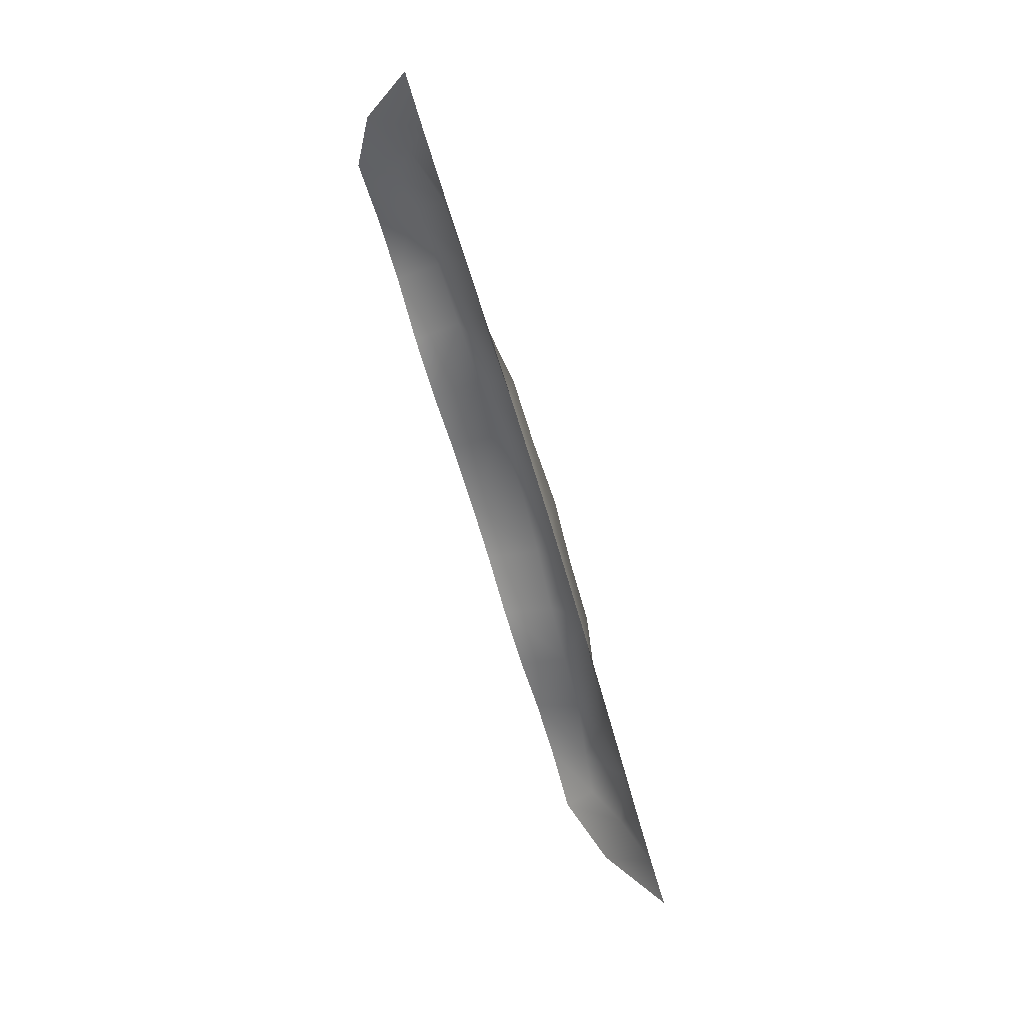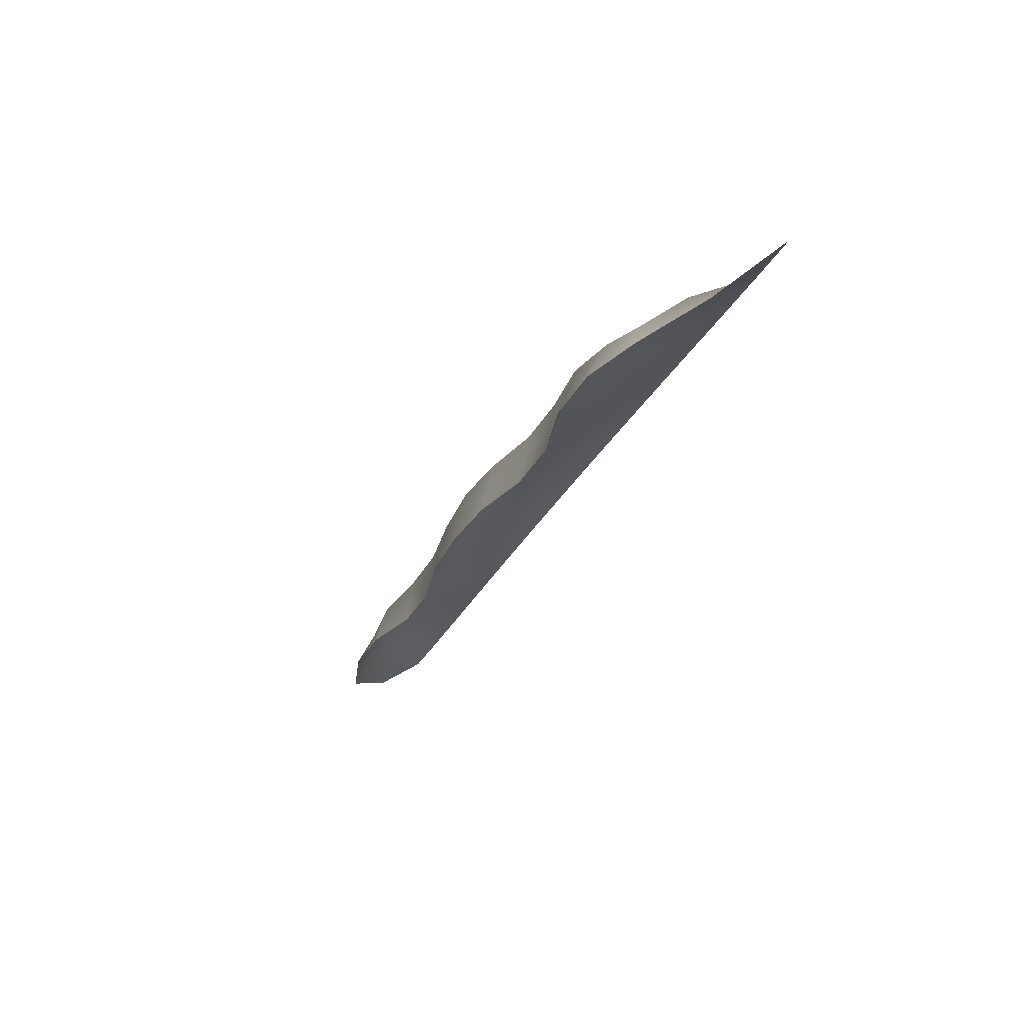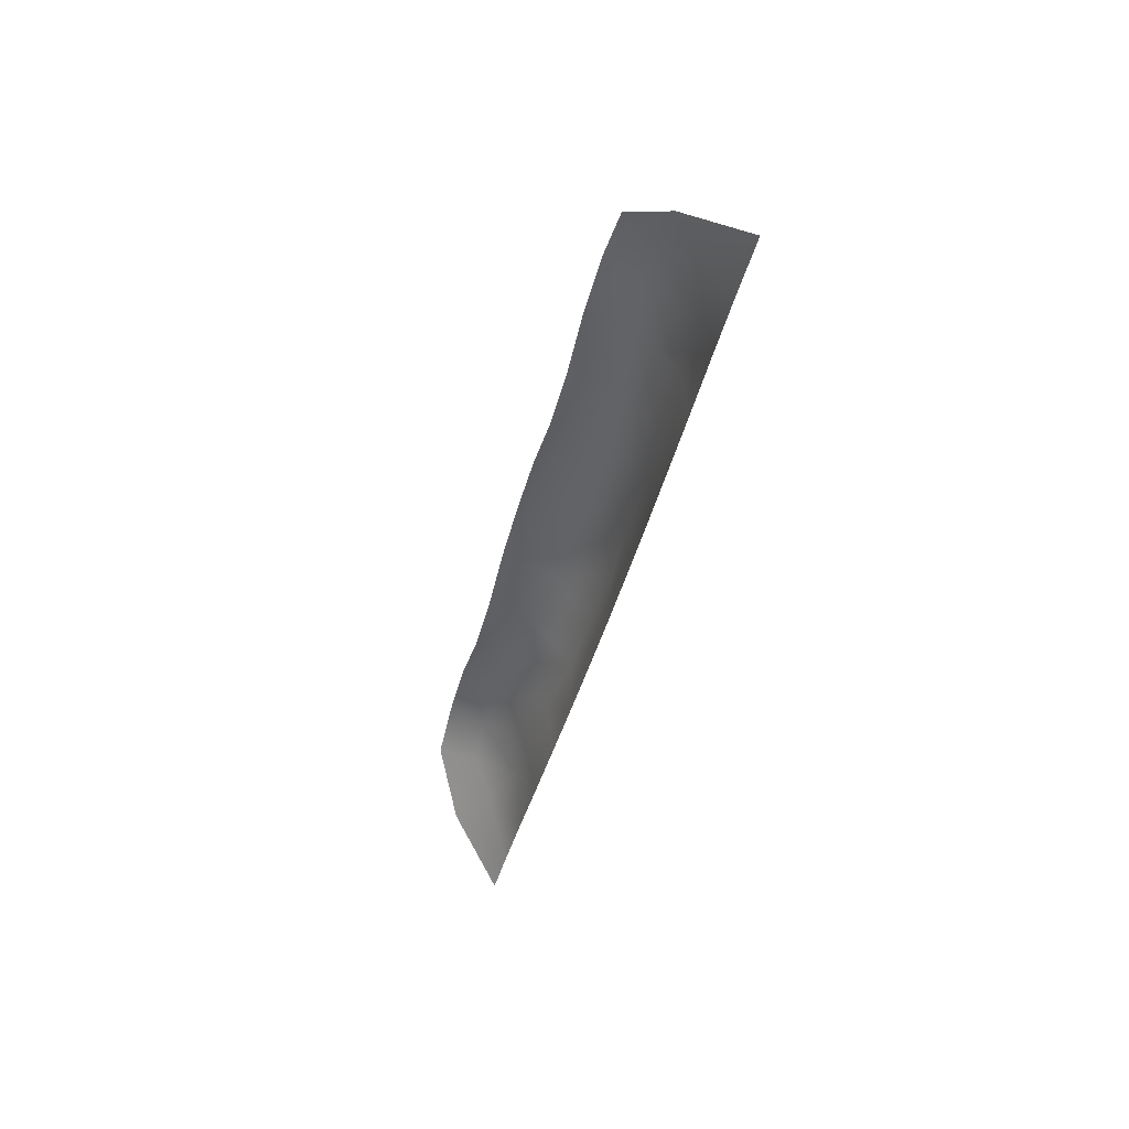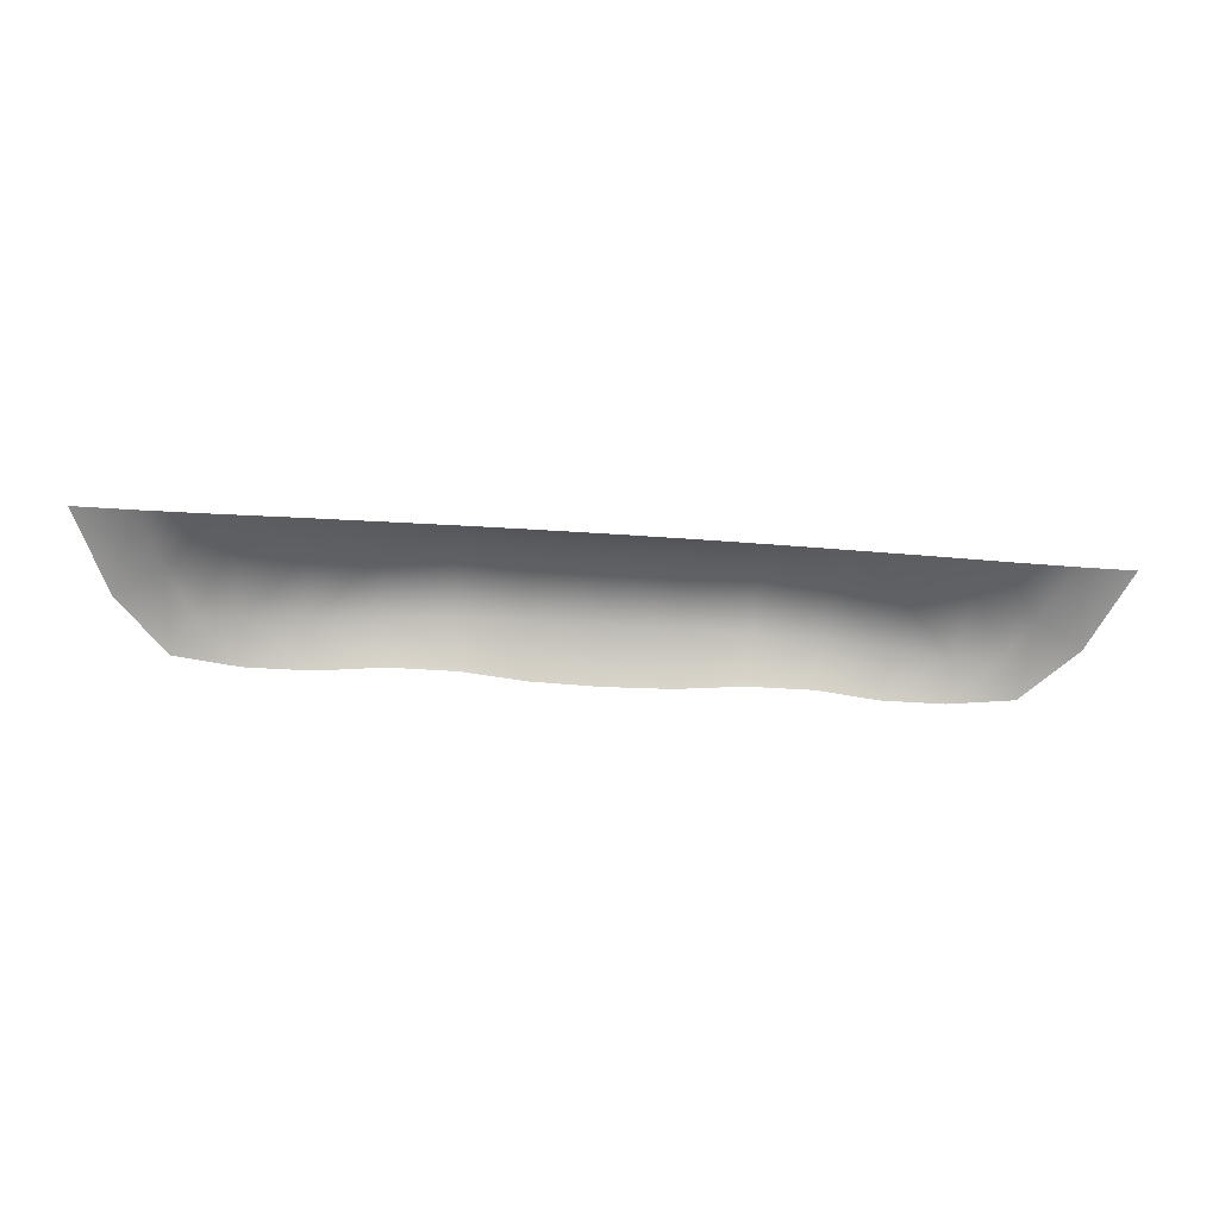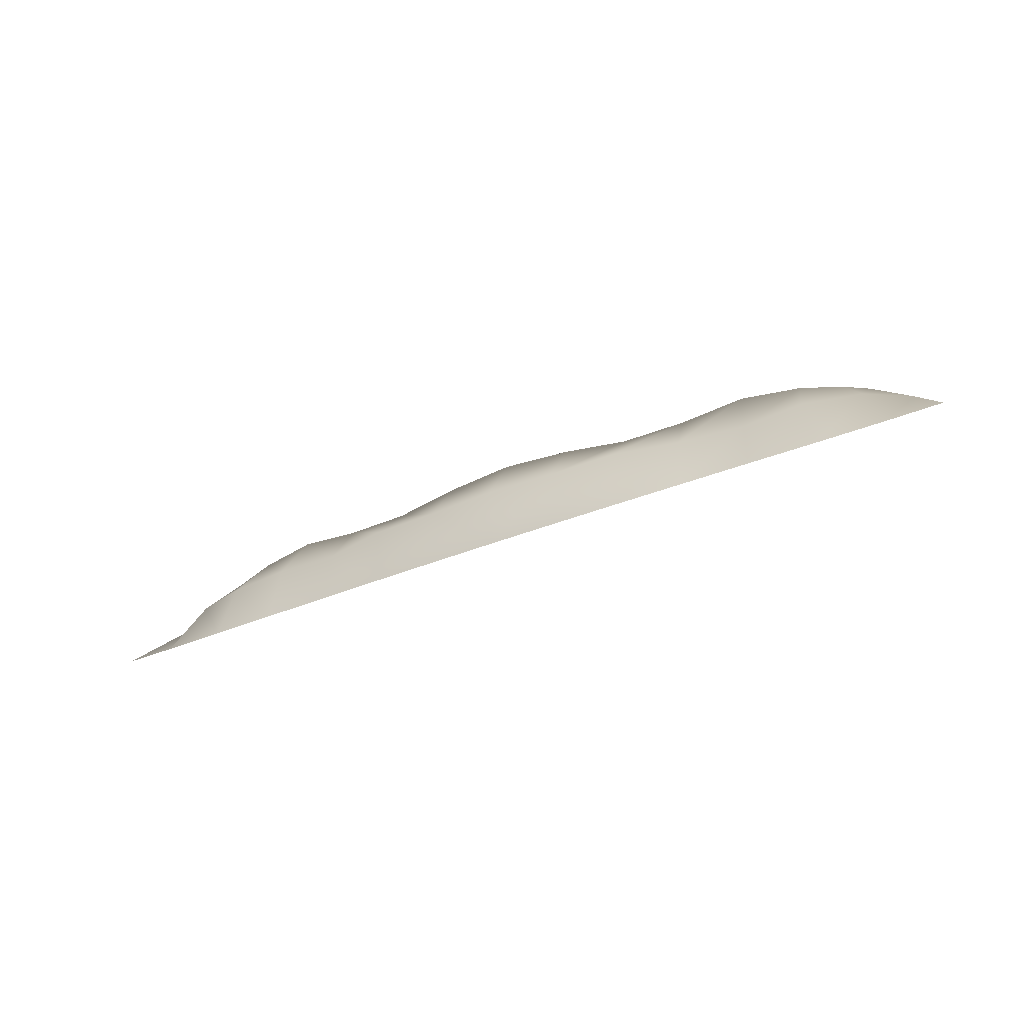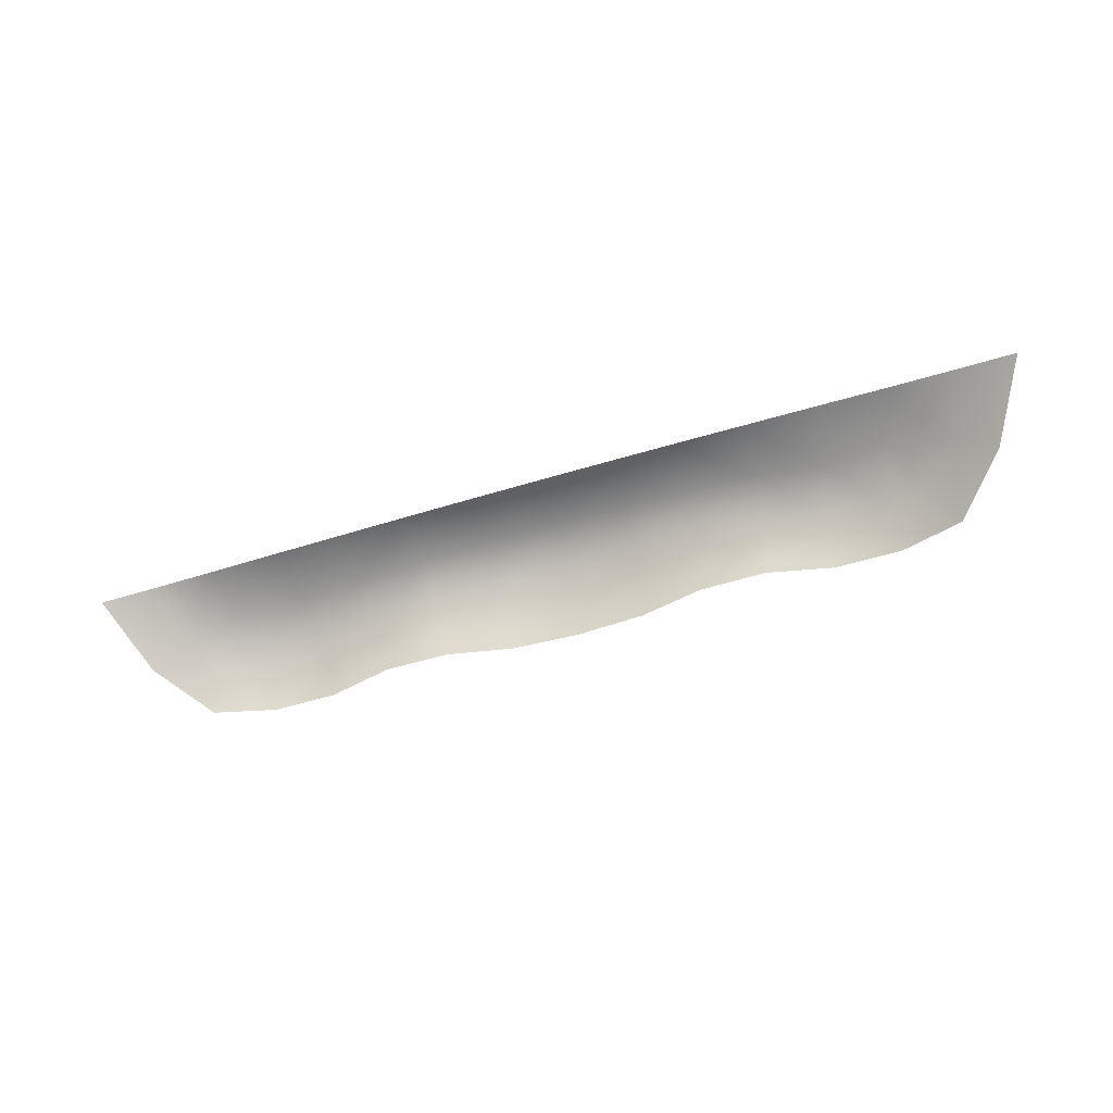
<metadata>
{"format":"obj","ext":"obj","renderer":"f3d","projection":"perspective","resolution":1024,"background":"white","views":[{"elev":-68.5,"azim":106.5,"up":"+Z"},{"elev":-30.0,"azim":67.3,"up":"+Y"},{"elev":-41.6,"azim":76.1,"up":"+Z"},{"elev":-26.7,"azim":172.8,"up":"+Y"},{"elev":-35.2,"azim":-150.5,"up":"+Z"},{"elev":-49.6,"azim":-160.9,"up":"+Y"}]}
</metadata>
<code>
o Net
v -0.8776 0.4507 0.04063
v -0.8738 0.42 -0.7091
v 0 0.4229 -0.7091
v 0 0.4899 0.0451
v -5.406 -0.3051 0.03747
v -5.872 0.3622 -0.7091
v -5.185 0.3636 -0.7091
v -4.889 0.05723 0.02929
v -0.8696 0.01461 0.6882
v 0 0.04753 0.7398
v 0 -0.6752 0.8975
v -0.8352 -0.6752 0.8545
v -1.74 0.4403 0.03676
v -1.747 0.4135 -0.7091
v -4.356 0.3735 -0.7091
v -4.184 0.2743 -0.005527
v -3.398 0.179 0.02345
v -3.488 0.3895 -0.7091
v -2.618 0.4021 -0.7091
v -2.578 0.3145 -0.005547
v -4.05 -0.1994 0.6366
v -3.307 -0.09723 0.6879
v -3.227 -0.6752 0.8701
v -4.024 -0.6752 0.8742
v -2.509 -0.06731 0.598
v -1.696 -0.03429 0.5816
v -1.63 -0.6752 0.6835
v -2.435 -0.6752 0.6806
v 4.889 0.05723 0.02929
v 5.406 -0.3051 0.03747
v 4.794 -0.6752 0.665
v 4.583 -0.2521 0.4787
v 1.747 0.4135 -0.7091
v 2.618 0.4021 -0.7091
v 2.578 0.3145 -0.005547
v 1.74 0.4403 0.03676
v 3.398 0.3132 0.02345
v 3.307 -0.09723 0.6879
v 2.509 -0.06731 0.598
v 0.8776 0.4507 0.04063
v 0.8696 0.01461 0.6882
v 3.488 0.3895 -0.7091
v 0.8738 0.42 -0.7091
v 2.435 -0.6752 0.6806
v 3.227 -0.6752 0.8701
v 4.184 0.2743 -0.005527
v 4.05 -0.1994 0.6366
v 0.8352 -0.6752 0.8545
v 1.63 -0.6752 0.6835
v 1.696 -0.03429 0.5816
v -4.583 -0.2521 0.4787
v -4.794 -0.6752 0.665
v 4.356 0.3735 -0.7091
v 5.185 0.3636 -0.7091
v 5.872 0.3622 -0.7091
v 4.024 -0.6752 0.8742
f 7 6 5
f 8 7 5
f 8 5 52
f 15 7 8
f 51 8 52
f 52 24 51
f 16 15 8
f 16 8 51
f 18 15 16
f 24 21 51
f 21 16 51
f 24 23 21
f 17 18 16
f 17 16 21
f 19 18 17
f 23 22 21
f 22 17 21
f 23 28 22
f 20 19 17
f 20 17 22
f 14 19 20
f 28 25 22
f 25 20 22
f 28 27 25
f 13 14 20
f 13 20 25
f 2 14 13
f 27 26 25
f 26 13 25
f 27 12 26
f 1 2 13
f 1 13 26
f 3 2 1
f 12 9 26
f 9 1 26
f 12 11 9
f 4 3 1
f 4 1 9
f 11 10 9
f 10 4 9
f 41 10 11
f 10 41 4
f 48 41 11
f 4 40 3
f 41 40 4
f 40 43 3
f 50 41 48
f 41 50 40
f 49 50 48
f 40 36 43
f 50 36 40
f 36 33 43
f 39 50 49
f 50 39 36
f 44 39 49
f 36 35 33
f 39 35 36
f 35 34 33
f 38 39 44
f 39 38 35
f 45 38 44
f 35 37 34
f 38 37 35
f 37 42 34
f 47 38 45
f 38 47 37
f 56 47 45
f 37 46 42
f 47 46 37
f 46 53 42
f 32 47 56
f 47 32 46
f 31 32 56
f 46 29 53
f 32 29 46
f 32 31 29
f 29 54 53
f 31 30 29
f 29 30 54
f 30 55 54

</code>
